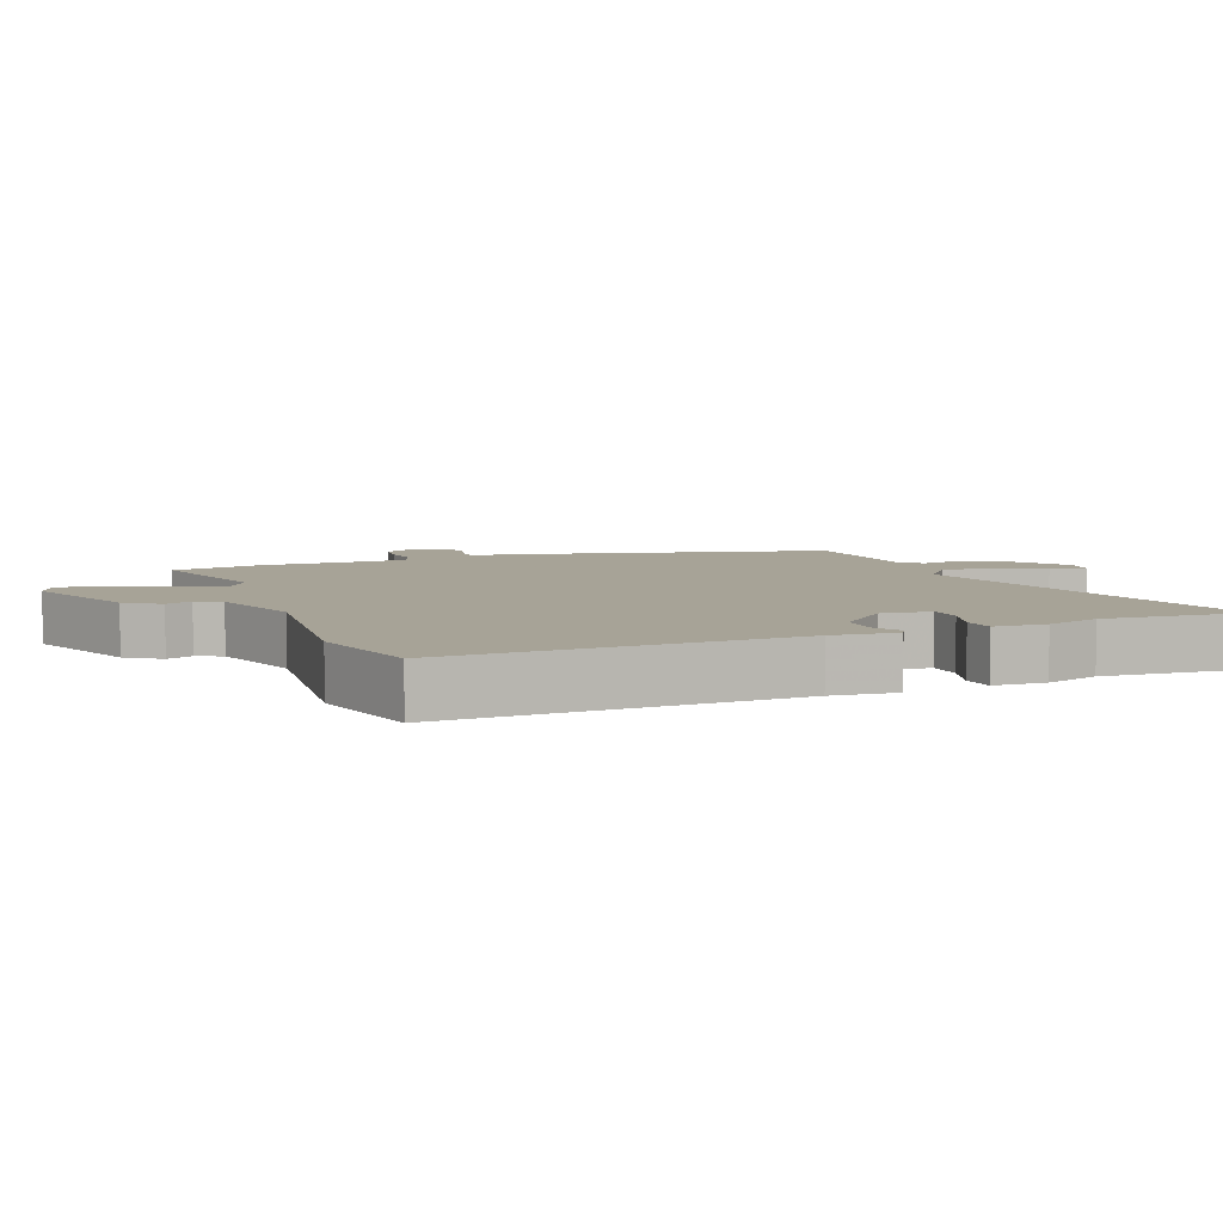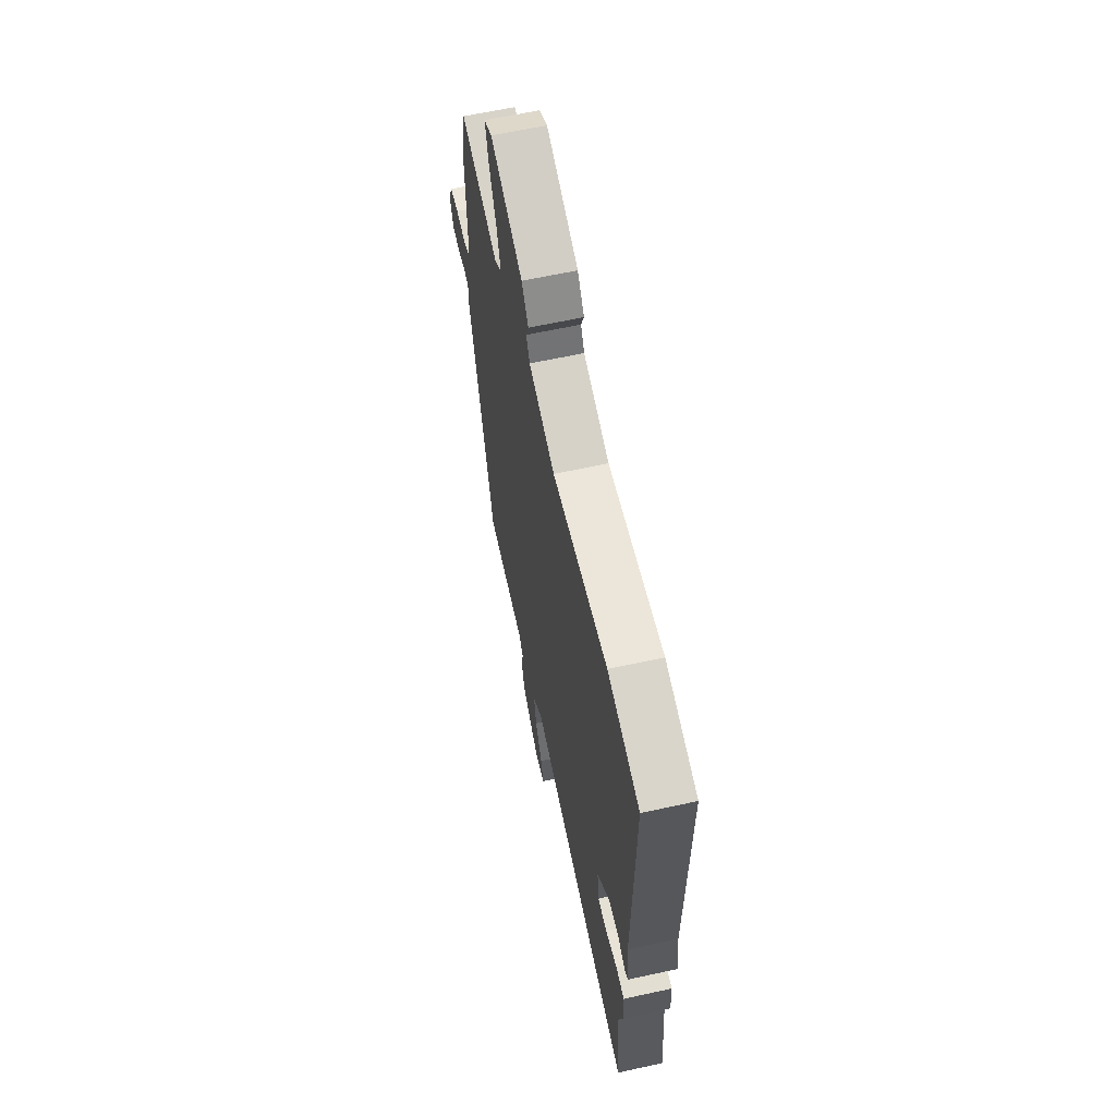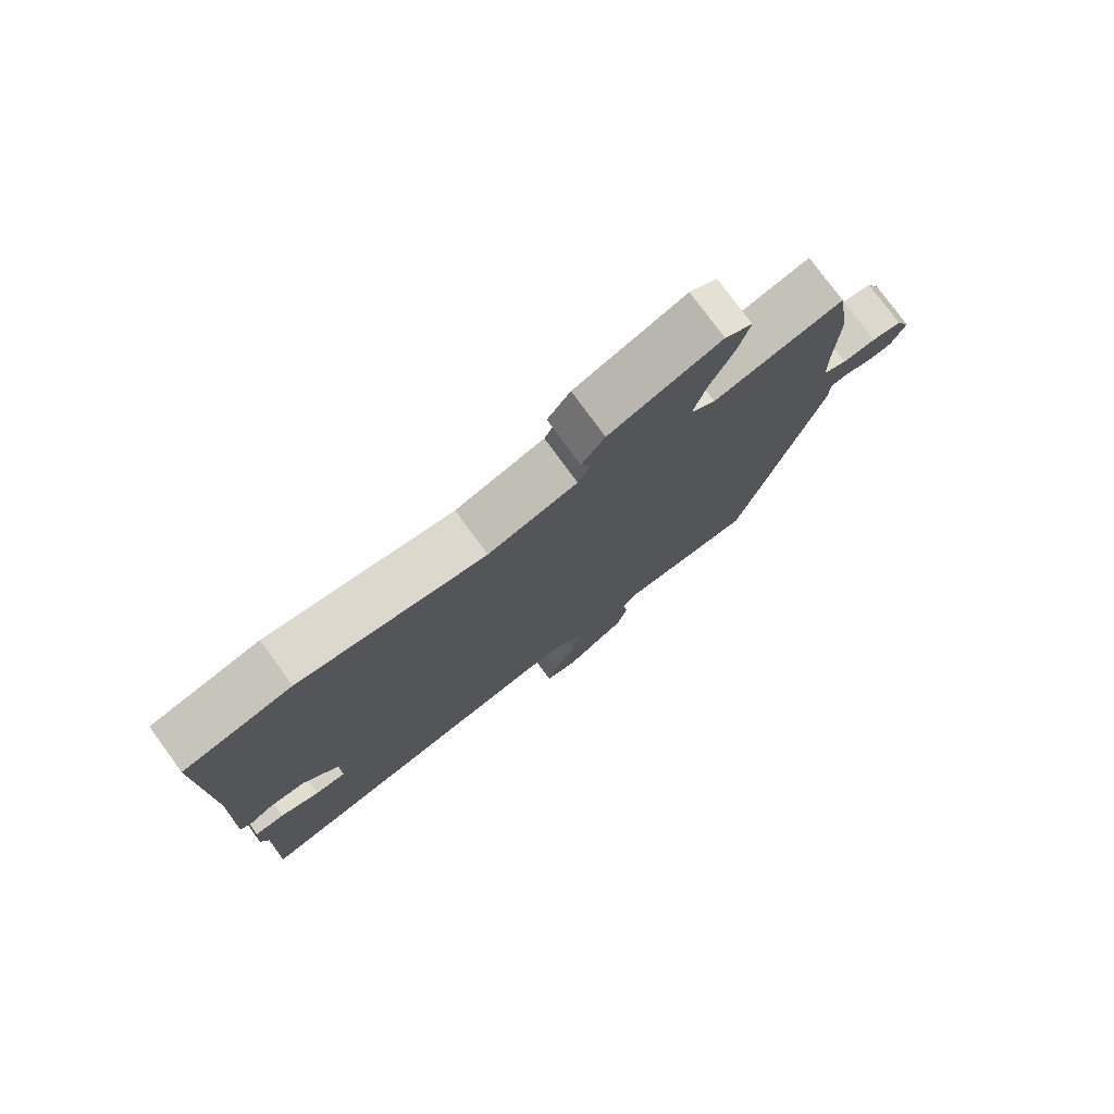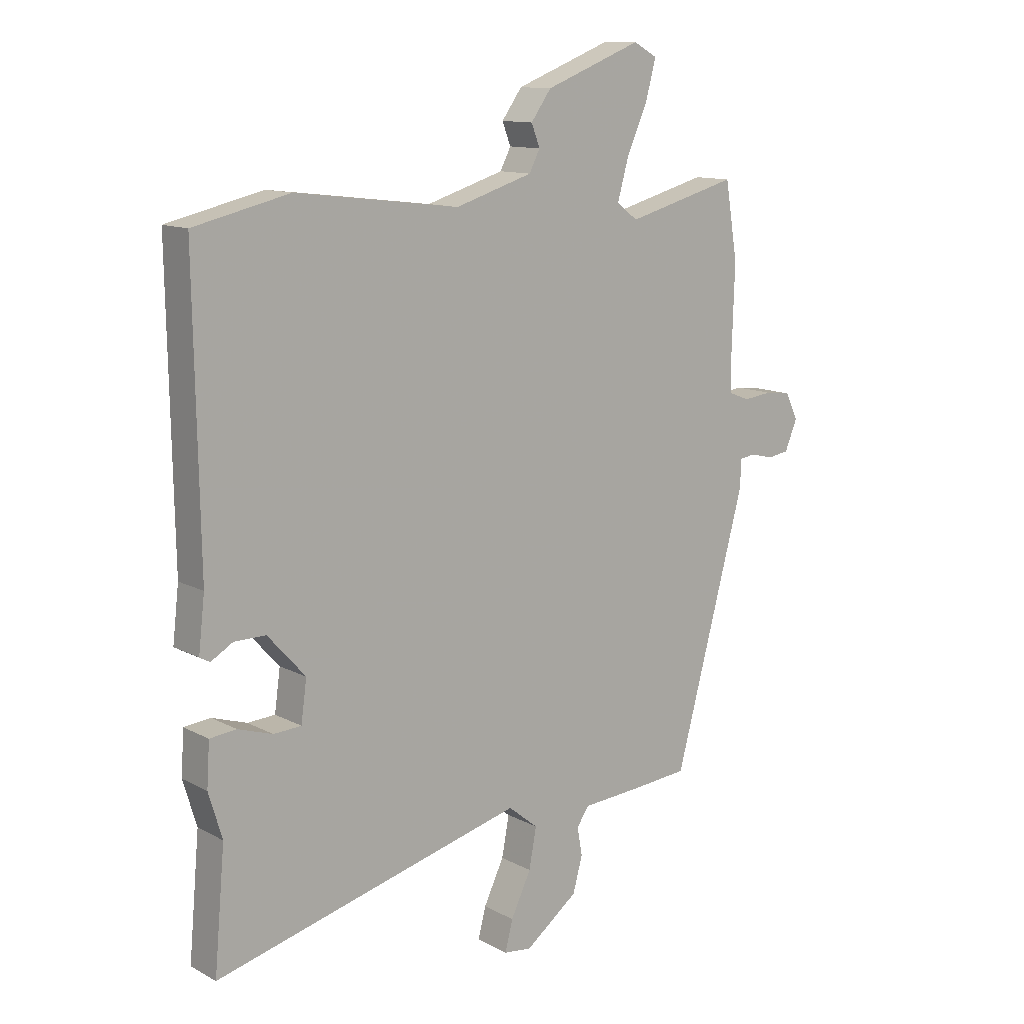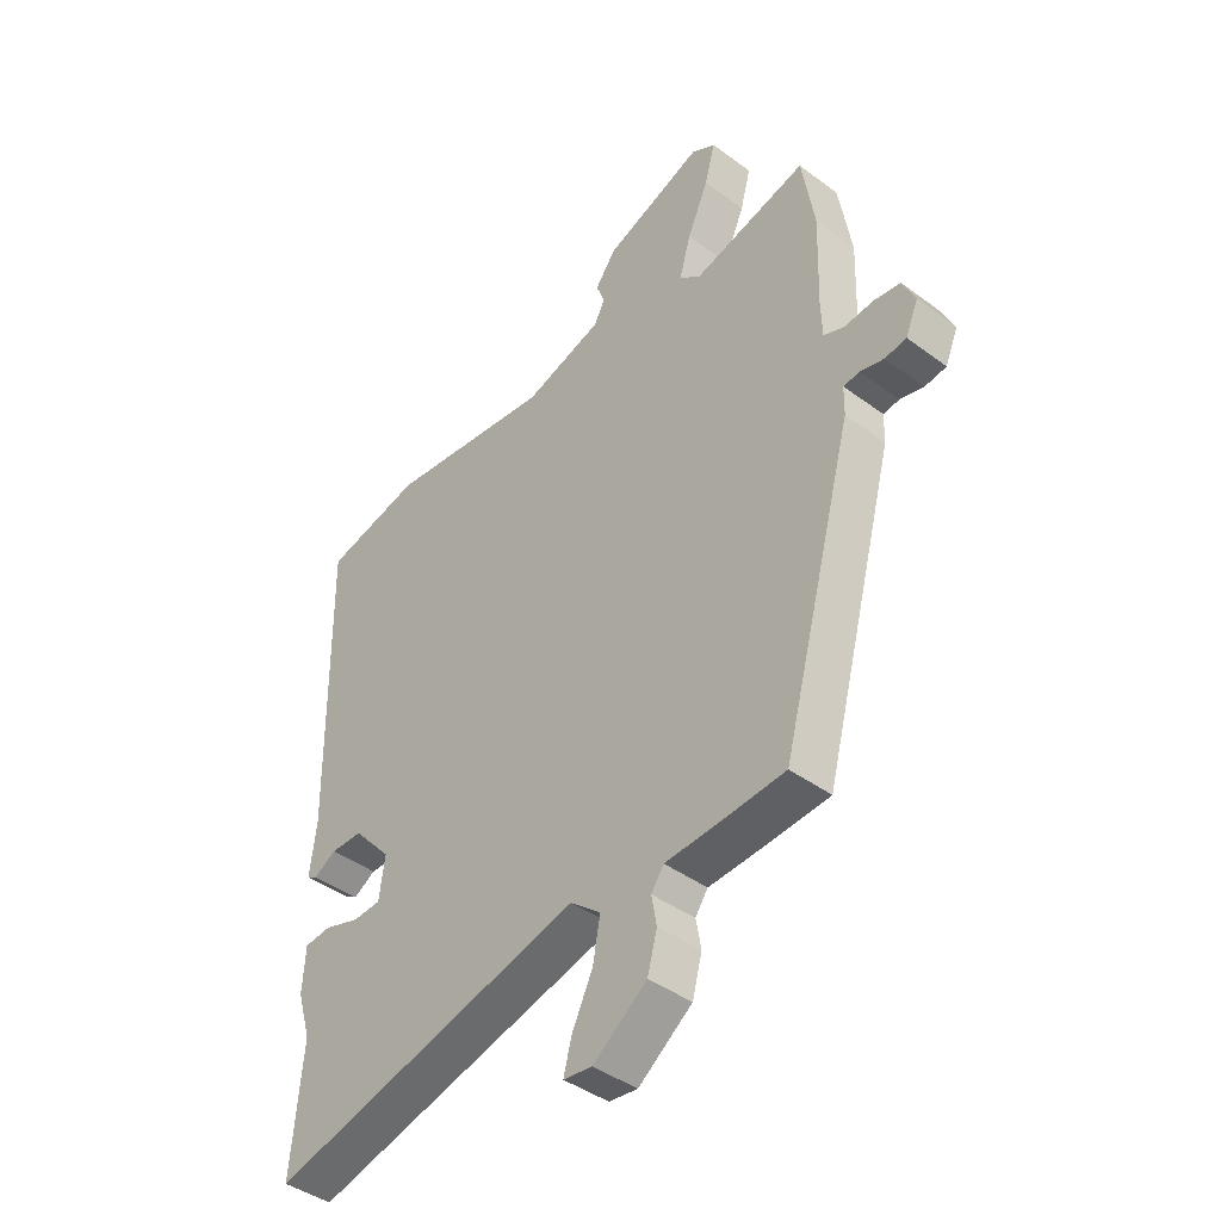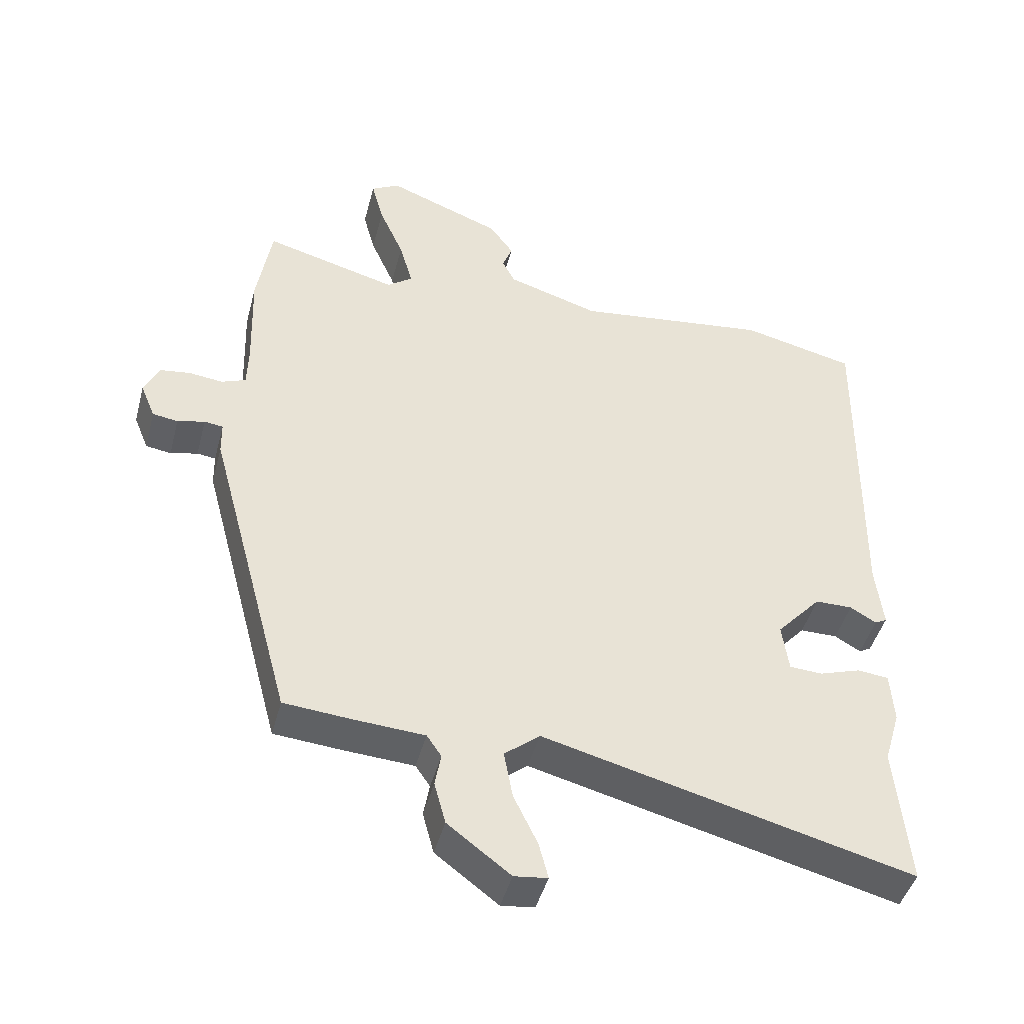
<metadata>
{"format":"obj","ext":"obj","renderer":"f3d","projection":"perspective","resolution":1024,"background":"white","views":[{"elev":6.7,"azim":68.0,"up":"+Y"},{"elev":62.3,"azim":77.4,"up":"+Z"},{"elev":77.3,"azim":143.9,"up":"+Z"},{"elev":12.2,"azim":140.9,"up":"+Z"},{"elev":-42.0,"azim":-131.7,"up":"+Z"},{"elev":-44.7,"azim":-14.6,"up":"+Z"}]}
</metadata>
<code>
v -0.414 0.07 -0.472
v -0.541 0.07 0.001
v -0.542 0.07 0.05
v -0.57 0.07 0.054
v -0.611 0.07 0.044
v -0.649 0.07 0.05
v -0.671 0.07 0.103
v -0.649 0.07 0.15
v -0.603 0.07 0.156
v -0.552 0.07 0.15
v -0.516 0.07 0.164
v -0.514 0.07 0.226
v -0.519 0.07 0.383
v -0.497 0.07 0.517
v -0.298 0.07 0.463
v -0.26 0.07 0.491
v -0.28 0.07 0.562
v -0.317 0.07 0.646
v -0.335 0.07 0.714
v -0.293 0.07 0.737
v -0.121 0.07 0.67
v -0.085 0.07 0.62
v -0.1 0.07 0.581
v -0.081 0.07 0.544
v 0.057 0.07 0.501
v 0.348 0.07 0.536
v 0.518 0.07 0.496
v 0.51 0.07 -0.011
v 0.521 0.07 -0.106
v 0.503 0.07 -0.116
v 0.464 0.07 -0.093
v 0.408 0.07 -0.093
v 0.341 0.07 -0.167
v 0.351 0.07 -0.24
v 0.4 0.07 -0.243
v 0.462 0.07 -0.223
v 0.509 0.07 -0.228
v 0.514 0.07 -0.305
v 0.49 0.07 -0.385
v 0.509 0.07 -0.597
v -0.043 0.07 -0.455
v -0.096 0.07 -0.498
v -0.083 0.07 -0.569
v -0.047 0.07 -0.644
v -0.033 0.07 -0.698
v -0.083 0.07 -0.704
v -0.177 0.07 -0.633
v -0.194 0.07 -0.57
v -0.185 0.07 -0.52
v -0.207 0.07 -0.488
v -0.311 0.07 -0.481
v -0.414 0 -0.472
v -0.541 0 0.001
v -0.542 0 0.05
v -0.57 0 0.054
v -0.611 0 0.044
v -0.649 0 0.05
v -0.671 0 0.103
v -0.649 0 0.15
v -0.603 0 0.156
v -0.552 0 0.15
v -0.516 0 0.164
v -0.514 0 0.226
v -0.519 0 0.383
v -0.497 0 0.517
v -0.298 0 0.463
v -0.26 0 0.491
v -0.28 0 0.562
v -0.317 0 0.646
v -0.335 0 0.714
v -0.293 0 0.737
v -0.121 0 0.67
v -0.085 0 0.62
v -0.1 0 0.581
v -0.081 0 0.544
v 0.057 0 0.501
v 0.348 0 0.536
v 0.518 0 0.496
v 0.51 0 -0.011
v 0.521 0 -0.106
v 0.503 0 -0.116
v 0.464 0 -0.093
v 0.408 0 -0.093
v 0.341 0 -0.167
v 0.351 0 -0.24
v 0.4 0 -0.243
v 0.462 0 -0.223
v 0.509 0 -0.228
v 0.514 0 -0.305
v 0.49 0 -0.385
v 0.509 0 -0.597
v -0.043 0 -0.455
v -0.096 0 -0.498
v -0.083 0 -0.569
v -0.047 0 -0.644
v -0.033 0 -0.698
v -0.083 0 -0.704
v -0.177 0 -0.633
v -0.194 0 -0.57
v -0.185 0 -0.52
v -0.207 0 -0.488
v -0.311 0 -0.481
f 1 2 3
f 51 1 3
f 50 51 3
f 49 50 3
f 47 48 49
f 46 47 49
f 45 46 49
f 44 45 49
f 43 44 49
f 42 43 49 3
f 41 42 3
f 39 40 41 3
f 37 38 39
f 36 37 39
f 35 36 39
f 34 35 39
f 34 39 3
f 33 34 3
f 32 33 3
f 31 32 3
f 28 29 30 31
f 31 3 4
f 28 31 4
f 27 28 4
f 26 27 4
f 25 26 4
f 24 25 4 5
f 23 24 5
f 21 22 23
f 20 21 23
f 19 20 23
f 18 19 23
f 17 18 23
f 16 17 23
f 15 16 23
f 12 13 14 15
f 11 12 15 23
f 8 9 10
f 7 8 10
f 6 7 10
f 5 6 10
f 5 10 11
f 5 11 23
f 54 53 52
f 54 52 102
f 54 102 101
f 54 101 100
f 100 99 98
f 100 98 97
f 100 97 96
f 100 96 95
f 100 95 94
f 54 100 94 93
f 54 93 92
f 54 92 91 90
f 90 89 88
f 90 88 87
f 90 87 86
f 90 86 85
f 54 90 85
f 54 85 84
f 54 84 83
f 54 83 82
f 82 81 80 79
f 55 54 82
f 55 82 79
f 55 79 78
f 55 78 77
f 55 77 76
f 56 55 76 75
f 56 75 74
f 74 73 72
f 74 72 71
f 74 71 70
f 74 70 69
f 74 69 68
f 74 68 67
f 74 67 66
f 66 65 64 63
f 74 66 63 62
f 61 60 59
f 61 59 58
f 61 58 57
f 61 57 56
f 62 61 56
f 74 62 56
f 1 52 53 2
f 2 53 54 3
f 3 54 55 4
f 4 55 56 5
f 5 56 57 6
f 6 57 58 7
f 7 58 59 8
f 8 59 60 9
f 9 60 61 10
f 10 61 62 11
f 11 62 63 12
f 12 63 64 13
f 13 64 65 14
f 14 65 66 15
f 15 66 67 16
f 16 67 68 17
f 17 68 69 18
f 18 69 70 19
f 19 70 71 20
f 20 71 72 21
f 21 72 73 22
f 22 73 74 23
f 23 74 75 24
f 24 75 76 25
f 25 76 77 26
f 26 77 78 27
f 27 78 79 28
f 28 79 80 29
f 29 80 81 30
f 30 81 82 31
f 31 82 83 32
f 32 83 84 33
f 33 84 85 34
f 34 85 86 35
f 35 86 87 36
f 36 87 88 37
f 37 88 89 38
f 38 89 90 39
f 39 90 91 40
f 40 91 92 41
f 41 92 93 42
f 42 93 94 43
f 43 94 95 44
f 44 95 96 45
f 45 96 97 46
f 46 97 98 47
f 47 98 99 48
f 48 99 100 49
f 49 100 101 50
f 50 101 102 51
f 51 102 52 1

</code>
